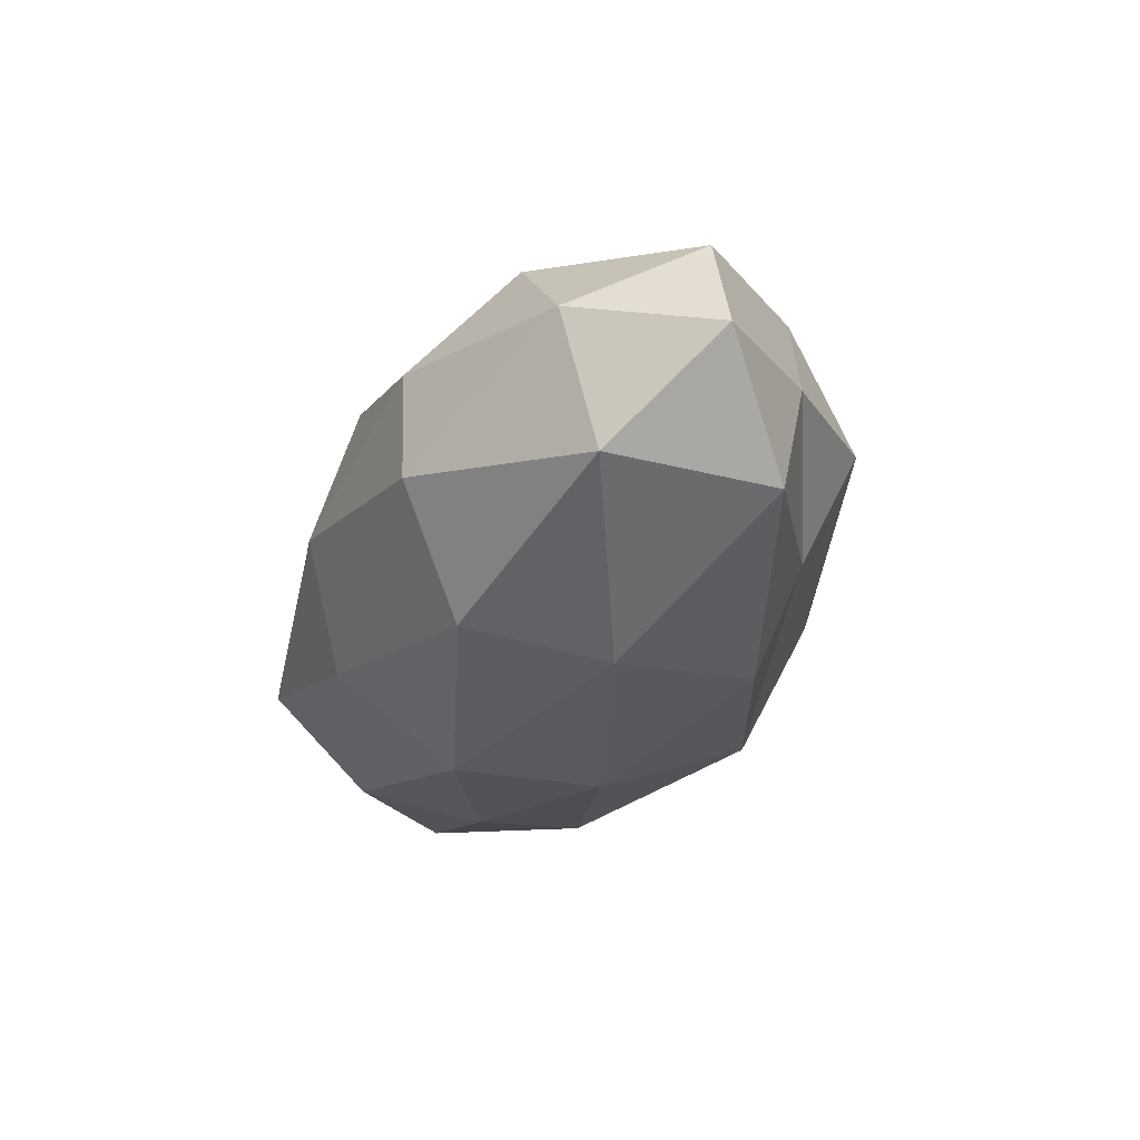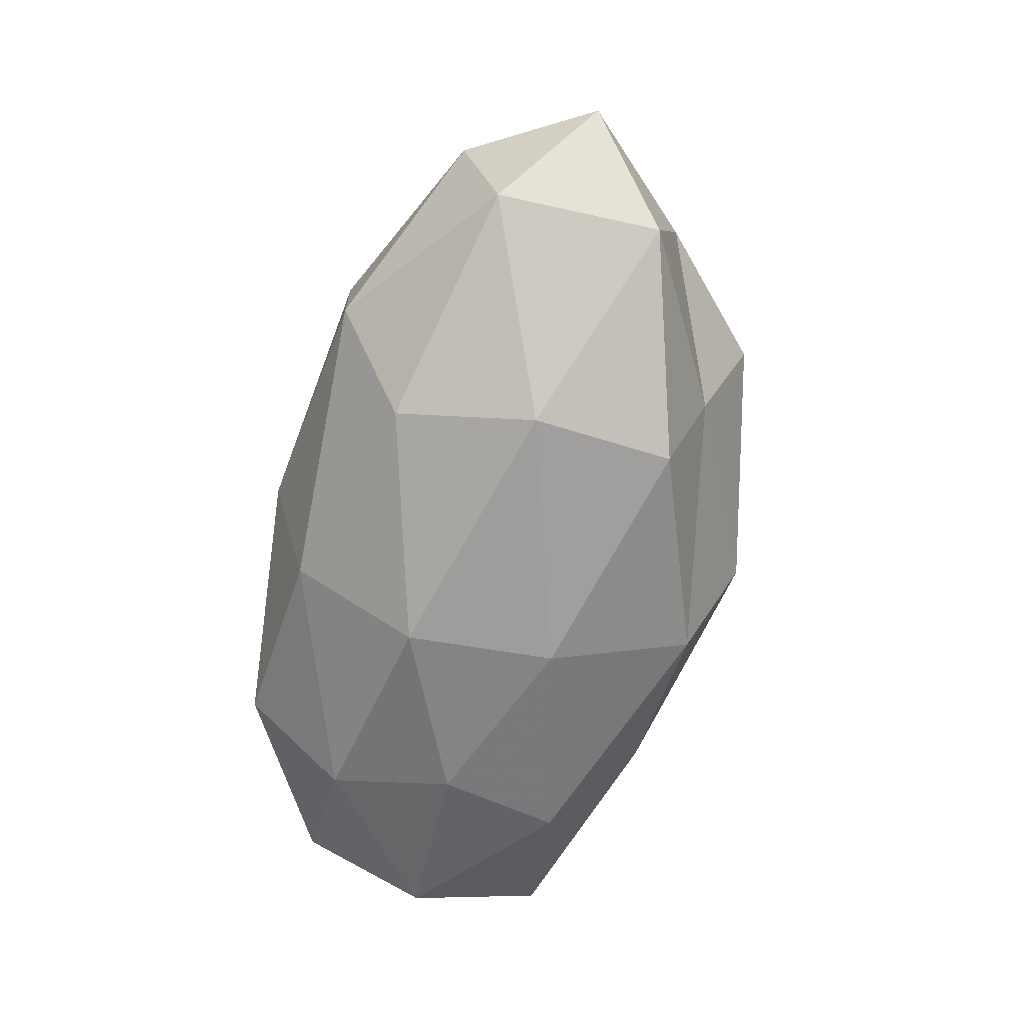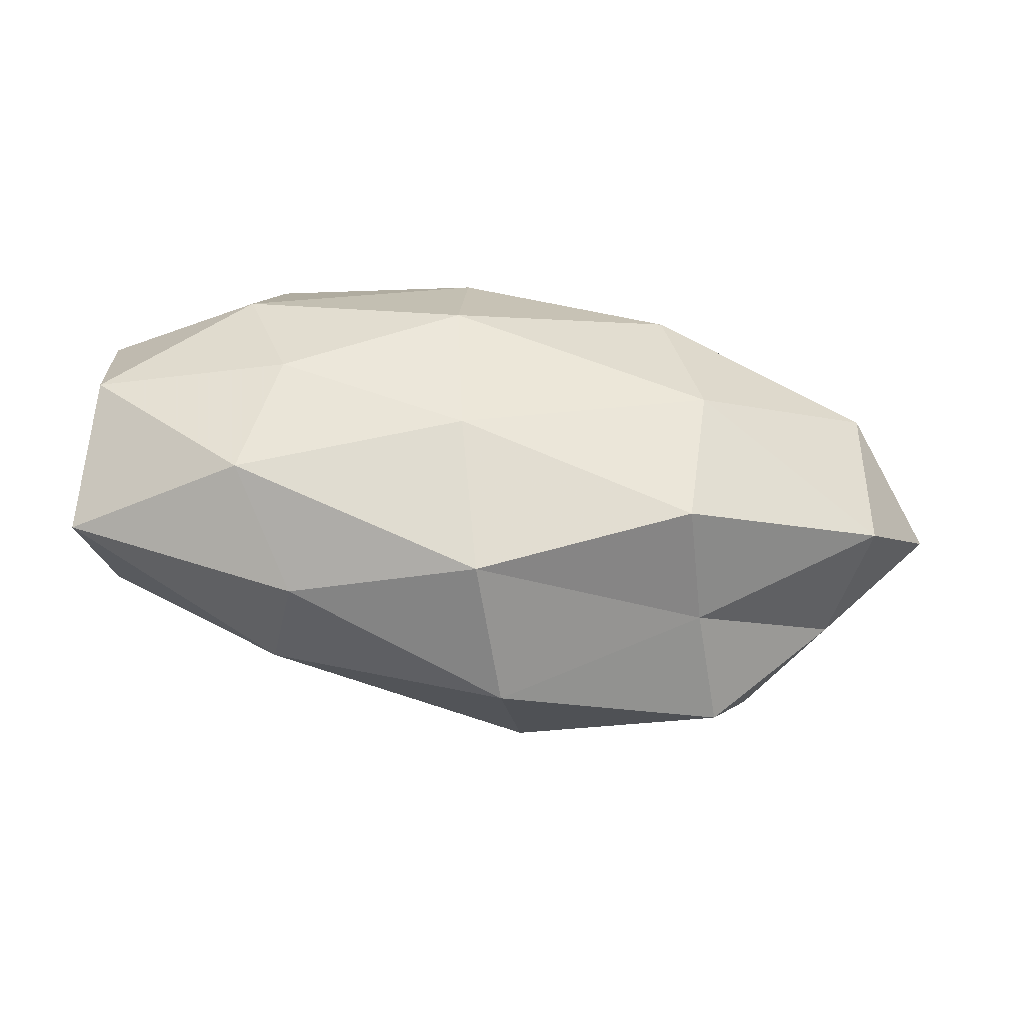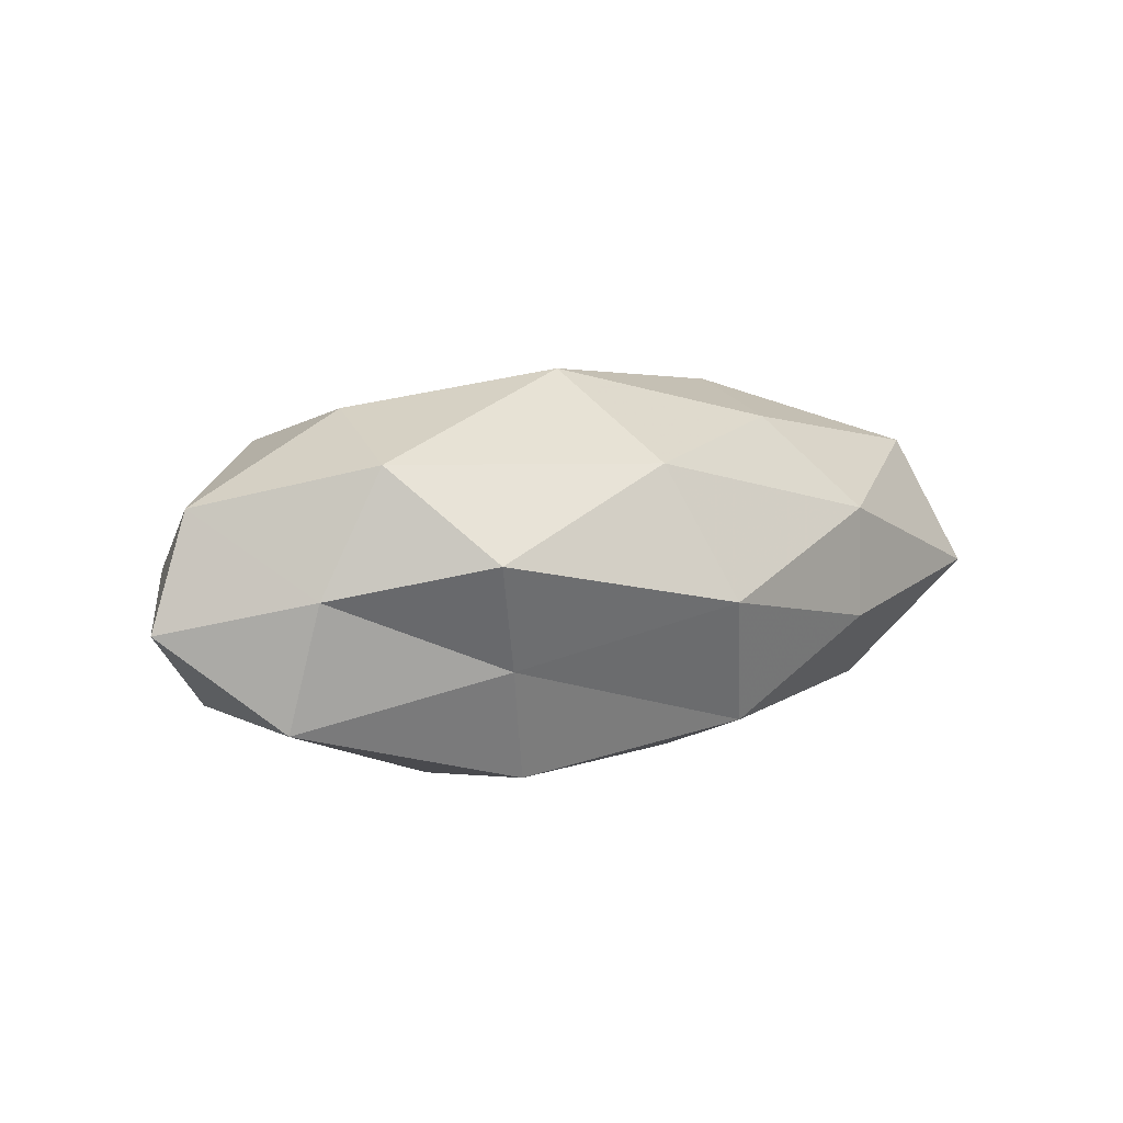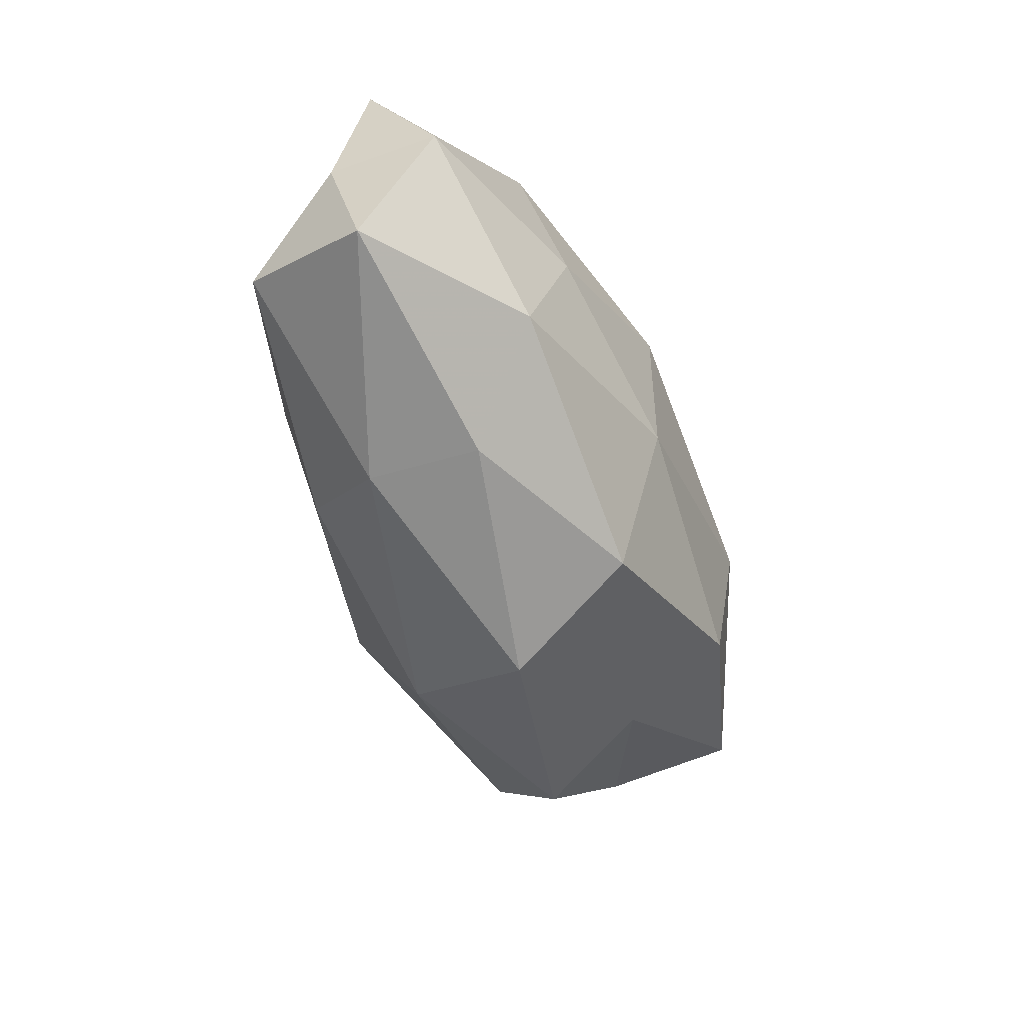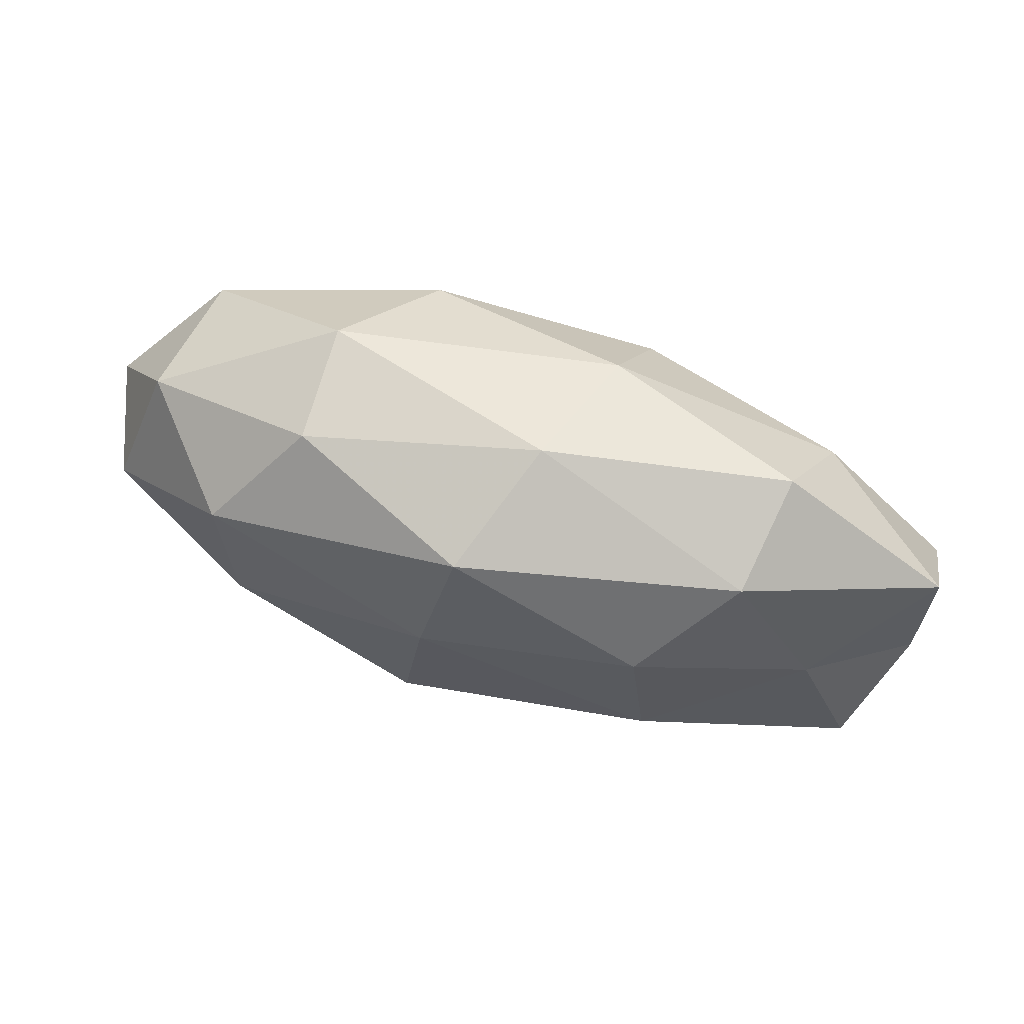
<metadata>
{"format":"obj","ext":"obj","renderer":"f3d","projection":"perspective","resolution":1024,"background":"white","views":[{"elev":-32.9,"azim":-107.8,"up":"+Z"},{"elev":-72.7,"azim":-101.9,"up":"+Z"},{"elev":-41.5,"azim":168.2,"up":"+Y"},{"elev":7.2,"azim":-36.2,"up":"+Z"},{"elev":-49.7,"azim":110.2,"up":"+Y"},{"elev":74.8,"azim":16.9,"up":"+Y"}]}
</metadata>
<code>
v -0.00405 0.02652 0.01613
v 0.01857 -0.01566 0.01865
v 0.02901 0.02545 0.008913
v -0.0263 0.02575 -0.008114
v 0.01019 0.009592 -0.02284
v 0.0538 -0.01577 -0.00176
v -0.02109 -7.625e-05 -0.02383
v 0.03117 0.0005982 -0.01859
v 0.006216 -0.02618 -0.01632
v -0.00707 0.008782 0.0221
v -0.02353 -0.02222 -0.008097
v -0.02873 -0.02763 0.004688
v -0.04548 -0.0105 -0.01465
v -0.02613 0.02617 0.005956
v 0.0528 0.0007968 0.003044
v 0.01941 0.0161 0.01935
v -0.01906 -0.01746 -0.02155
v -0.05256 -0.0006361 0.01015
v -0.0174 0.01682 -0.01999
v 0.05309 0.000855 -0.01008
v -0.04354 -0.01426 0.0004888
v 0.04805 -0.009589 0.01416
v 0.03118 0.02812 -0.004982
v 0.009364 -0.008656 -0.02265
v 0.05234 0.01664 -0.000831
v -0.03676 -0.01638 0.01524
v -0.0456 0.009777 -0.01434
v 0.04004 0.009 0.01202
v 0.02707 -0.02474 -0.00593
v -0.03563 0.01543 0.01604
v 0.007421 0.02502 -0.01396
v -0.04808 0.01494 0.001399
v -0.03265 -0.000414 0.02058
v 0.03547 -0.01421 -0.01526
v 6.872e-05 -0.03299 -0.001018
v -0.00895 -0.01033 0.02495
v -0.005658 -0.02643 0.01463
v 0.02238 0.0003105 0.02262
v 0.002032 0.03055 0.0006941
v -0.05704 -0.0006385 -0.003689
v 0.03575 0.01522 -0.0142
v 0.02716 -0.02427 0.007476
f 1 16 3
f 10 16 1
f 17 9 11
f 7 17 13
f 11 13 17
f 5 7 19
f 20 15 6
f 12 21 11
f 21 13 11
f 6 15 22
f 24 7 5
f 8 24 5
f 24 17 7
f 24 9 17
f 20 25 15
f 25 23 3
f 26 21 12
f 18 21 26
f 7 13 27
f 27 4 19
f 19 7 27
f 28 3 16
f 28 22 15
f 25 3 28
f 15 25 28
f 10 1 30
f 30 1 14
f 31 19 4
f 5 19 31
f 32 14 4
f 32 4 27
f 30 14 32
f 30 32 18
f 33 18 26
f 33 10 30
f 33 30 18
f 20 6 34
f 8 20 34
f 8 34 24
f 34 9 24
f 34 6 29
f 34 29 9
f 9 35 11
f 11 35 12
f 9 29 35
f 33 36 10
f 33 26 36
f 26 12 37
f 37 12 35
f 36 37 2
f 26 37 36
f 10 38 16
f 38 2 22
f 16 38 28
f 38 22 28
f 36 2 38
f 36 38 10
f 1 3 39
f 14 1 39
f 39 4 14
f 39 3 23
f 31 4 39
f 23 31 39
f 21 40 13
f 18 40 21
f 27 13 40
f 18 32 40
f 40 32 27
f 8 5 41
f 8 41 20
f 41 25 20
f 41 23 25
f 5 31 41
f 41 31 23
f 42 22 2
f 6 22 42
f 29 6 42
f 42 35 29
f 2 37 42
f 37 35 42

</code>
